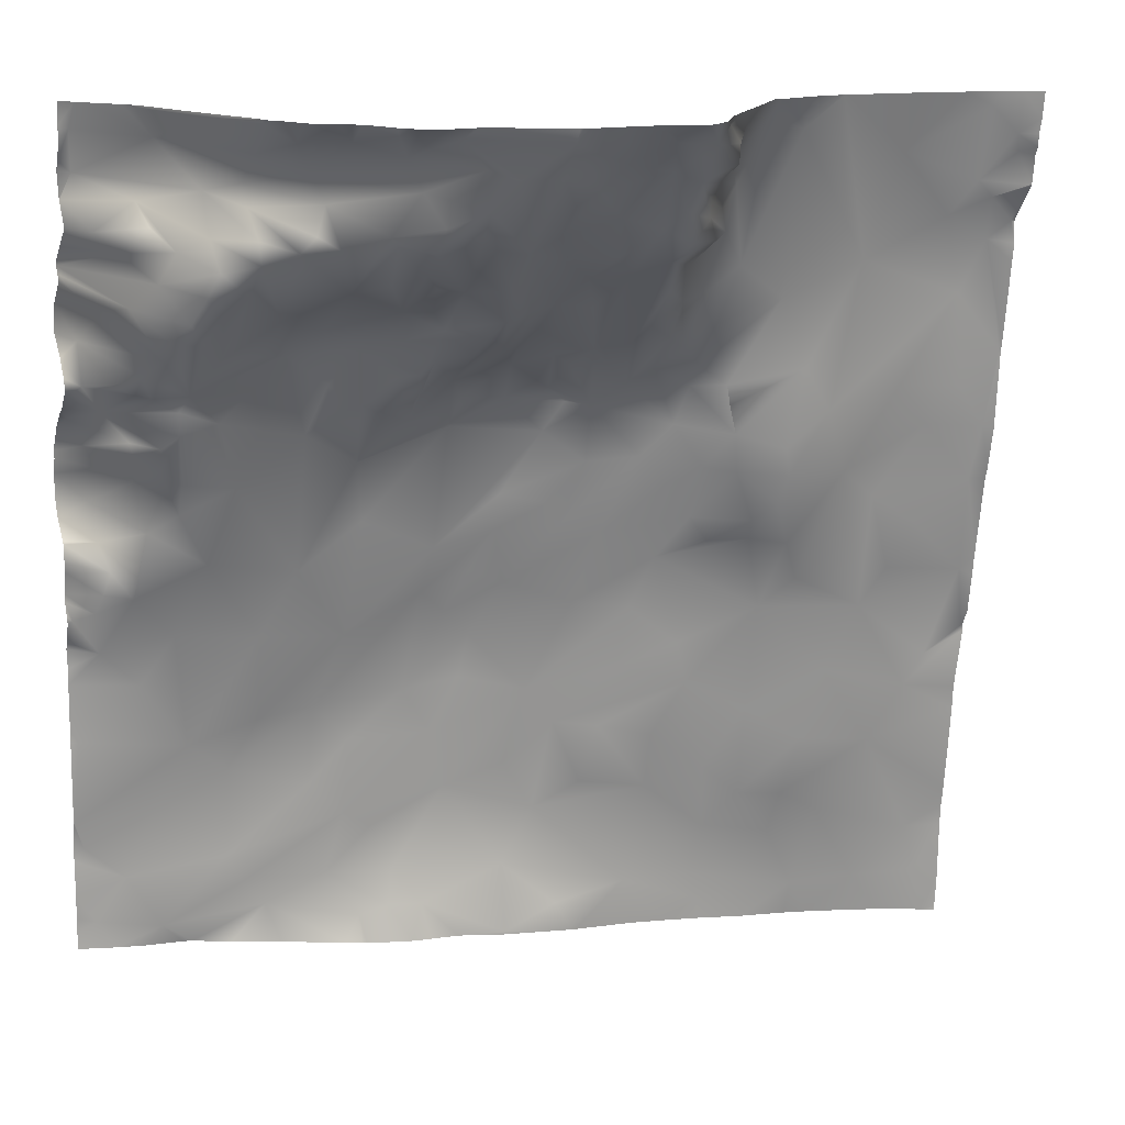
<metadata>
{"format":"obj","ext":"obj","renderer":"f3d","projection":"perspective","resolution":1024,"background":"white","views":[{"elev":15.5,"azim":160.8,"up":"+Z"}]}
</metadata>
<code>
o lod_0_851_Cube
v 360.8 -3.461 957.5
v 372 -5.577 955.5
v 350.8 -0.1569 955.9
v 347.9 1.399 957.5
v 354.2 -1.897 961
v 344.1 1.655 957.2
v 347 0.3621 961.5
v 363.5 -3.143 960.5
v 349.3 -0.04194 966.6
v 352.4 -0.1779 968.4
v 341.4 1.808 971
v 334.9 2.328 961
v 335 4.091 953.5
v 327.5 5.269 953.3
v 329.3 4.819 956.5
v 321.5 5.936 958.6
v 331.5 3.238 967.8
v 312.9 6.957 955.7
v 314 7.025 958.9
v 302.3 9.35 957.1
v 319.6 7.314 970.3
v 295.4 10.85 957.6
v 305.4 9.393 963.9
v 300.4 11.3 966.6
v 312.9 8.02 965
v 304.9 11.67 969.1
v 309.6 10.47 969.3
v 313.5 9.649 972.6
v 303.2 13.02 975.9
v 309.1 11.1 979.4
v 319.7 9.497 977
v 295.4 13.78 975.2
v 316.2 11.06 983.3
v 325.3 7.549 978.1
v 326.6 5.539 971
v 329.9 5.566 978.5
v 335 3.467 973.5
v 332.9 4.96 982.4
v 323.5 9.081 985.1
v 317.4 11.37 988
v 343.1 2.497 977.8
v 322.6 9.857 992.1
v 309 13.83 992
v 320.3 11.81 998.1
v 328.5 8.388 993
v 340.2 3.888 984.3
v 339.2 4.608 989.2
v 346 2.053 982.8
v 351.7 0.2941 977.1
v 342 4.922 992.3
v 356.1 -1.167 971.9
v 336 7.036 995.4
v 365 -3.603 963.7
v 355.5 0.1081 981.3
v 364.7 -2.937 974.1
v 344.6 5.065 994.6
v 361.5 -0.6909 980.2
v 339.7 6.953 997.2
v 352.7 3.058 989.9
v 337.4 8.577 1002
v 343.7 7.027 1000
v 361.6 1.382 990.2
v 330.8 10.2 1002
v 369 -2.631 977.3
v 326.6 11.28 1001
v 332.1 10.62 1005
v 337.1 9.657 1006
v 328.5 12.57 1009
v 322.9 14.05 1010
v 333 11.72 1013
v 328.7 14.69 1016
v 320 14.74 1007
v 317.3 14.23 1003
v 316.9 16.77 1009
v 319.8 15.68 1013
v 315.3 14.55 1000
v 311 15.73 1000
v 311.3 17.16 1003
v 313.1 17.28 1008
v 308.9 18.49 1005
v 307.3 17.34 999.9
v 308.1 19.7 1008
v 314 18.87 1013
v 308.7 20.15 1011
v 301.7 19.43 1008
v 304.2 20.77 1015
v 305.3 15.39 995.3
v 298 16.12 991.7
v 301.6 15.14 984.4
v 291.7 15.05 981.6
v 289.7 15.91 985.3
v 286.7 18.52 990.2
v 287.5 19.38 995.7
v 295.6 17.94 996.3
v 298.1 19.13 1005
v 293.5 19.78 1002
v 287.8 21.33 1006
v 292.7 20.42 1013
v 296.5 21.43 1017
v 290 22.48 1017
v 290.8 22.91 1027
v 287.2 22.79 1012
v 286.2 23.74 1021
v 289.8 12.96 963.8
v 288.5 12.94 958.4
v 288 29.11 1044
v 290.6 28.47 1047
v 287.4 28.32 1042
v 290.6 26.09 1039
v 298.9 25.8 1042
v 292.9 24.09 1035
v 289.3 26.69 1037
v 301.6 22.46 1031
v 288.5 24.36 1033
v 307 20.76 1020
v 286.3 25.32 1035
v 379.1 -7.165 956.3
v 375.8 -6.068 961.6
v 380.1 -6.959 965.2
v 372.5 -4.857 969.5
v 381.1 -6.222 968.6
v 380.4 -5.241 978.1
v 373.9 -2.733 984.8
v 370.5 -0.02893 990.7
v 378 -3.524 988.5
v 367.4 3.584 999.3
v 374.7 0.1161 995.2
v 379.5 0.9271 1023
v 379.8 4.369 1019
v 377.5 1.788 1016
v 377.5 8.283 1020
v 380.5 -2.326 1015
v 375.4 9.787 1019
v 375.1 12.92 1022
v 373.6 9.143 1019
v 373.5 15.65 1024
v 370.2 11.56 1019
v 371.3 11.09 1017
v 377.9 7.524 1028
v 376.2 12.97 1029
v 380.1 4.853 1029
v 373.2 17.95 1026
v 371.5 19.94 1028
v 369.7 18.31 1025
v 373.6 15.58 1031
v 368 18.8 1028
v 370.2 21.99 1031
v 367.1 13.56 1023
v 366.2 22.58 1031
v 369 22.97 1033
v 360.5 12.64 1023
v 361.8 16.48 1027
v 365.6 25.32 1034
v 372.3 18.51 1035
v 369.4 20.1 1036
v 376.7 11.63 1034
v 374.4 16.09 1037
v 379 11.07 1036
v 375 12.65 1039
v 381.2 5.331 1039
v 380.1 6.167 1041
v 369.4 17.22 1040
v 380.4 7.545 1046
v 365.7 25.31 1037
v 373.4 14.01 1045
v 362.3 27.42 1035
v 366 21.88 1039
v 366.4 21.01 1041
v 360.9 28.65 1037
v 359.8 27.47 1040
v 358.9 29.87 1036
v 356.4 23.07 1031
v 355.2 33.73 1038
v 357.4 16.05 1026
v 354.4 33.31 1037
v 350.9 21.96 1028
v 354 29.4 1032
v 351.8 33.83 1034
v 351.4 36.43 1036
v 351.3 38.54 1039
v 350 31.29 1032
v 352.8 36.33 1042
v 347.8 38.87 1038
v 346.4 28.35 1031
v 347.9 41.64 1041
v 348.3 23.84 1028
v 345.5 35.62 1036
v 346.6 22.02 1026
v 353.6 15.8 1023
v 342.8 32.06 1032
v 356.2 12.51 1020
v 342.5 29.54 1028
v 341.9 34.35 1035
v 339.5 27.47 1028
v 343.5 26.34 1026
v 340.7 23 1025
v 344.1 23.26 1024
v 347 20.09 1023
v 343.9 15.74 1020
v 338.1 17.14 1021
v 348.2 18.86 1021
v 347.9 15.13 1018
v 351.1 17.02 1021
v 353.2 14.02 1018
v 351.5 13.97 1017
v 347.1 10.21 1015
v 352.2 8.186 1010
v 355.8 11.01 1016
v 358 9.68 1014
v 342.7 9.767 1014
v 366.9 9.575 1016
v 341.9 11.88 1017
v 370.9 9.759 1015
v 337.2 12.05 1017
v 372.6 8.034 1013
v 375.3 5.372 1013
v 378.7 -3.521 1011
v 351.4 6.361 1003
v 357.9 3.897 997.7
v 364.9 7.369 1008
v 370.5 7.596 1009
v 370.6 5.647 1005
v 372.4 5.563 1010
v 373.6 3.742 1003
v 375.1 5.495 1012
v 374.3 0.4571 1008
v 377.4 -1.107 1009
v 378.3 -4.652 1005
v 377.9 -2.009 1001
v 374.2 1.956 999.6
v 377.1 1.006 998.7
v 377.8 -0.01292 996
v 378.7 -0.6079 993.8
v 380.8 -2.756 992.6
v 374.9 13.53 1048
v 370.3 22.24 1048
v 365.5 23.93 1045
v 366.1 29.81 1048
v 361.1 27.25 1043
v 362.9 29.62 1046
v 361.9 35.1 1048
v 358.8 34.19 1047
v 354.4 36.92 1045
v 356 40.01 1048
v 348.3 41.75 1044
v 345.7 43.63 1044
v 350.5 42.14 1047
v 341.6 43.63 1044
v 341.2 45.47 1047
v 335.5 43.56 1045
v 337.2 40.84 1042
v 331.4 45.15 1047
v 339.8 41.43 1041
v 339.5 36.53 1037
v 329.9 40.86 1043
v 333.8 37.28 1039
v 337.8 33.54 1035
v 337.2 28.38 1029
v 332.9 34.65 1035
v 335.3 32.62 1033
v 329.7 37.65 1038
v 330 30.08 1032
v 332.1 25.11 1028
v 330.2 19.87 1023
v 335.4 22.45 1023
v 335.7 18 1020
v 333.4 14.64 1018
v 332.7 19.66 1021
v 331.5 14.68 1017
v 325.4 16.26 1018
v 327.6 23.5 1024
v 322.7 17.36 1020
v 327.9 35.15 1034
v 325.9 24.91 1026
v 326.6 31.89 1031
v 323.6 24.11 1024
v 324.1 28.79 1029
v 324.2 29.41 1033
v 326.3 37.05 1036
v 321.9 23.15 1027
v 322.4 32.93 1036
v 320.9 20.83 1023
v 319.2 22.58 1029
v 322 25.56 1032
v 320.1 26.99 1034
v 317.9 24.53 1035
v 318.3 19.22 1020
v 315.4 22.74 1031
v 318.6 17.24 1018
v 315.1 18.93 1018
v 314.9 19.17 1016
v 310.2 21.62 1027
v 310.2 26.06 1045
v 314.5 27.2 1046
v 317.4 25.97 1040
v 320.3 34.93 1047
v 319.1 28.77 1043
v 324 40.12 1047
v 322.5 38.91 1046
v 327 44.72 1046
v 322.5 38.58 1044
v 327.5 41.55 1042
v 321.6 32.19 1041
v 327.9 39.4 1039
v 319.4 27.34 1038
v 323.8 35.06 1038
v 322.7 32.43 1039
v 381.2 6.493 1046
v 381.2 7.121 1048
v 379.9 8.817 1048
v 381.2 6.657 1045
v 381.2 5.28 1039
v 381.2 5.256 1039
v 381.2 5.236 1039
v 381.2 5.238 1039
v 381.2 4.468 1041
v 381.2 5.607 1042
v 376 12.53 1048
v 375 13.49 1048
v 374.9 13.57 1048
v 374.7 13.82 1048
v 378.7 9.921 1048
v 370.6 21.65 1048
v 366.9 28.39 1048
v 366.3 29.52 1048
v 366 30.63 1048
v 360.6 36 1048
v 359.5 36.7 1048
v 358.6 37.14 1048
v 356.4 40.68 1048
v 355.6 41.72 1048
v 364.8 31.73 1048
v 363.4 34.02 1048
v 362 35.8 1048
v 354.6 42.26 1048
v 342.2 45.66 1048
v 341 46.07 1048
v 350.1 42.93 1048
v 349.5 42.93 1048
v 340.3 46.58 1048
v 336.7 46.49 1048
v 333.4 46.5 1048
v 332.1 47.05 1048
v 352.2 43.17 1048
v 325.1 42.85 1048
v 324.3 41.37 1048
v 322.2 38.57 1048
v 329.1 47.41 1048
v 328.6 47.44 1048
v 326.4 45.24 1048
v 313.6 28.73 1048
v 309.9 27.57 1048
v 306.8 27.18 1048
v 320 35.89 1048
v 317.8 32.94 1048
v 314.6 28.76 1048
v 306.4 27.19 1048
v 306.2 27.21 1048
v 298.6 27.73 1048
v 293.5 28.49 1048
v 289.9 28.95 1048
v 287.8 29.81 1048
v 285.9 30.72 1048
v 285.9 30.32 1046
v 285.9 29.82 1044
v 285.9 29.28 1042
v 285.9 29.73 1043
v 285.9 28.82 1039
v 285.9 28.83 1039
v 285.9 28.82 1039
v 285.9 28.58 1039
v 285.9 25.53 1035
v 381.2 7.72 1036
v 381.2 4.039 1034
v 381.2 1.79 1032
v 381.2 1.177 1031
v 381.2 2.208 1030
v 381.2 1.833 1031
v 381.2 -1.006 1027
v 381.2 -1.174 1027
v 381.2 0.8124 1022
v 381.2 -2.272 1024
v 381.2 -1.258 1027
v 381.2 2.455 1020
v 381.2 0.4003 1016
v 381.2 1.961 1018
v 381.2 3.053 1019
v 381.2 -4.279 1013
v 381.2 -1.849 1015
v 381.2 -6.881 1010
v 381.2 -6.66 1010
v 381.2 -7.576 1008
v 381.2 -7.581 1005
v 381.2 -6.536 1003
v 381.2 -3.685 1001
v 381.2 -3.413 1001
v 381.2 -3.296 998.9
v 381.2 -4.538 995.3
v 381.2 -3.396 997.9
v 381.2 -4.715 986.8
v 381.2 -5.031 989
v 381.2 -4.502 989.9
v 381.2 -4.943 984.9
v 381.2 -4.269 994.4
v 381.2 -3.559 993
v 381.2 -3.175 992.3
v 285.9 25.67 1032
v 285.9 25.5 1035
v 285.9 23.94 1021
v 285.9 25.36 1030
v 285.9 23.79 1021
v 285.9 23.81 1021
v 285.9 23.82 1021
v 285.9 22.98 1012
v 285.9 23.75 1020
v 285.9 21.96 1007
v 285.9 21.49 1006
v 285.9 19.84 997.3
v 285.9 19.47 994.9
v 285.9 18.71 990.6
v 285.9 17.79 988.2
v 285.9 17.73 988.9
v 285.9 16.19 981.1
v 381.2 -6.247 968.5
v 381.2 -6.246 968.6
v 381.2 -5.475 977.8
v 381.2 -5.478 978.2
v 381.2 -6.261 968.4
v 381.2 -6.249 968.5
v 381.2 -7.235 964.6
v 381.2 -5.386 979.4
v 381.2 -7.222 963.7
v 381.2 -7.523 956.8
v 381.2 -7.287 959.5
v 381.2 -7.671 955.1
v 381.2 -7.659 953.1
v 380.8 -7.553 953.1
v 377.1 -6.716 953.1
v 373.8 -6.185 953.1
v 369.7 -5.958 953.1
v 368.7 -5.823 953.1
v 364.7 -3.993 953.1
v 360.7 -2.851 953.1
v 359.3 -2.272 953.1
v 352.6 0.5018 953.1
v 350.9 0.9658 953.1
v 350.4 1.348 953.1
v 345.3 2.444 953.1
v 343.3 2.555 953.1
v 340.1 2.677 953.1
v 335 4.069 953.1
v 327.8 5.217 953.1
v 327 5.283 953.1
v 320.3 5.639 953.1
v 316.4 6.22 953.1
v 312.6 6.854 953.1
v 307.8 7.903 953.1
v 302.7 8.598 953.1
v 285.9 15.26 972.5
v 285.9 15.98 978.4
v 285.9 14.7 968.4
v 285.9 14.3 966.3
v 285.9 13.94 957.2
v 285.9 14.12 963.9
v 292.2 11.14 953.1
v 289.1 12.19 953.1
v 294.7 10.43 953.1
v 300.2 9.117 953.1
v 287.5 12.89 953.1
v 285.9 13.65 953.1
v 285.9 13.62 953.7
f 1 441 442
f 2 439 440
f 2 441 1
f 1 444 445
f 445 3 1
f 3 447 4
f 5 1 3
f 5 3 4
f 448 6 4
f 6 449 450
f 5 4 7
f 7 4 6
f 8 1 5
f 2 1 8
f 9 5 7
f 8 5 10
f 10 5 9
f 9 7 11
f 10 9 11
f 7 6 12
f 11 7 12
f 450 13 6
f 12 6 13
f 13 452 14
f 14 452 453
f 15 13 14
f 13 15 12
f 15 14 16
f 12 15 16
f 453 16 14
f 17 12 16
f 11 12 17
f 16 455 18
f 18 455 456
f 16 18 19
f 18 457 20
f 19 18 20
f 20 457 458
f 21 16 19
f 17 16 21
f 20 468 22
f 22 468 467
f 23 19 20
f 20 22 24
f 23 20 24
f 25 19 23
f 21 19 25
f 26 23 24
f 25 23 27
f 27 23 26
f 28 25 27
f 21 25 28
f 29 27 26
f 30 28 27
f 30 27 29
f 31 21 28
f 29 26 32
f 26 24 32
f 31 28 33
f 33 28 30
f 34 21 31
f 34 31 33
f 34 35 21
f 17 21 35
f 36 35 34
f 36 17 35
f 33 36 34
f 37 17 36
f 11 17 37
f 38 37 36
f 11 37 38
f 39 36 33
f 38 36 39
f 39 33 40
f 41 11 38
f 10 11 41
f 42 39 40
f 38 39 42
f 40 33 43
f 43 33 30
f 42 40 44
f 44 40 43
f 45 38 42
f 45 42 44
f 46 41 38
f 47 46 38
f 47 38 45
f 48 41 46
f 48 46 47
f 49 41 48
f 49 10 41
f 48 47 50
f 49 51 10
f 50 47 52
f 52 47 45
f 51 53 10
f 53 8 10
f 2 8 53
f 54 51 49
f 54 49 48
f 55 53 51
f 55 51 54
f 56 54 48
f 56 48 50
f 57 55 54
f 56 50 58
f 58 50 52
f 59 54 56
f 59 57 54
f 56 58 60
f 60 58 52
f 61 59 56
f 61 56 60
f 62 57 59
f 60 52 63
f 64 57 62
f 57 64 55
f 63 52 65
f 52 45 65
f 65 45 44
f 60 63 66
f 67 60 66
f 61 60 67
f 66 63 68
f 67 66 68
f 69 63 65
f 68 63 69
f 70 67 68
f 70 61 67
f 71 68 69
f 70 68 71
f 69 65 72
f 72 65 73
f 65 44 73
f 69 72 74
f 72 73 74
f 69 74 75
f 71 69 75
f 44 76 73
f 76 44 77
f 73 76 78
f 78 76 77
f 77 44 43
f 73 78 79
f 74 73 79
f 78 77 80
f 79 78 80
f 77 81 80
f 77 43 81
f 79 80 82
f 82 80 81
f 74 79 83
f 75 74 83
f 79 82 84
f 83 79 84
f 82 81 85
f 84 82 86
f 86 82 85
f 81 43 87
f 81 87 85
f 43 88 87
f 85 87 88
f 43 89 88
f 43 30 89
f 30 29 89
f 89 29 32
f 88 89 90
f 89 32 90
f 88 90 91
f 90 460 423
f 91 421 422
f 92 422 420
f 93 91 92
f 92 419 93
f 88 91 93
f 94 88 93
f 88 94 95
f 85 88 95
f 94 93 96
f 95 94 96
f 97 96 93
f 95 96 97
f 85 95 98
f 98 95 97
f 99 85 98
f 99 86 85
f 99 98 100
f 86 99 101
f 101 99 100
f 100 98 102
f 98 97 102
f 100 102 103
f 101 100 103
f 102 416 414
f 102 415 103
f 97 418 417
f 97 417 416
f 93 419 418
f 103 415 411
f 103 411 412
f 32 459 460
f 32 461 459
f 104 461 32
f 32 24 104
f 24 22 104
f 104 22 105
f 104 464 462
f 22 465 105
f 105 463 464
f 105 465 466
f 469 471 463
f 106 365 364
f 106 367 365
f 108 367 106
f 106 109 108
f 107 109 106
f 108 369 366
f 109 369 108
f 110 109 107
f 110 111 109
f 112 368 109
f 109 111 112
f 110 113 111
f 111 114 112
f 113 101 111
f 111 101 114
f 113 86 101
f 114 101 103
f 115 86 113
f 115 84 86
f 115 83 84
f 114 409 410
f 103 413 409
f 112 114 116
f 112 371 370
f 114 410 407
f 116 407 408
f 116 372 371
f 118 117 2
f 118 2 53
f 120 118 53
f 119 118 120
f 55 120 53
f 64 120 55
f 121 119 120
f 64 121 120
f 428 119 121
f 122 121 64
f 123 122 64
f 123 64 124
f 124 64 62
f 125 123 124
f 125 403 123
f 126 124 62
f 127 124 126
f 127 125 124
f 129 386 130
f 128 129 131
f 131 129 133
f 129 130 133
f 131 133 134
f 128 131 134
f 133 130 135
f 133 135 134
f 136 128 134
f 134 135 137
f 134 137 136
f 135 130 138
f 135 138 137
f 128 136 139
f 139 136 140
f 379 139 141
f 141 139 140
f 140 136 142
f 136 137 142
f 140 142 143
f 142 137 144
f 143 142 144
f 145 140 143
f 143 144 146
f 145 143 147
f 143 146 147
f 146 144 148
f 144 137 148
f 147 146 149
f 146 148 149
f 150 145 147
f 150 147 149
f 148 137 151
f 149 148 152
f 148 151 152
f 150 149 153
f 149 152 153
f 154 145 150
f 155 150 153
f 154 150 155
f 156 145 154
f 156 376 145
f 157 156 154
f 374 156 158
f 157 158 156
f 157 154 159
f 159 158 157
f 159 154 155
f 160 158 159
f 160 373 158
f 160 159 161
f 161 159 162
f 159 155 162
f 162 155 164
f 164 155 153
f 161 162 165
f 163 161 165
f 164 153 166
f 166 153 152
f 162 164 167
f 167 164 166
f 168 162 167
f 165 162 168
f 167 166 169
f 168 167 170
f 167 169 170
f 169 166 171
f 169 171 170
f 166 172 171
f 166 152 172
f 170 171 173
f 171 172 173
f 152 174 172
f 152 151 174
f 173 172 175
f 172 174 176
f 175 172 177
f 172 176 177
f 175 177 178
f 177 176 178
f 173 175 179
f 175 178 179
f 173 179 180
f 178 176 181
f 182 173 180
f 170 173 182
f 180 179 183
f 179 178 184
f 179 184 183
f 178 181 184
f 185 180 183
f 182 180 185
f 181 186 184
f 176 186 181
f 183 184 187
f 183 187 185
f 176 188 186
f 184 186 188
f 174 189 176
f 176 189 188
f 174 151 189
f 187 184 190
f 151 191 189
f 184 192 190
f 184 188 192
f 187 190 193
f 185 187 193
f 190 192 194
f 190 194 193
f 192 188 195
f 192 196 194
f 192 195 196
f 195 188 197
f 195 197 196
f 188 198 197
f 197 199 196
f 198 199 197
f 196 200 194
f 199 200 196
f 188 201 198
f 189 201 188
f 201 202 198
f 203 201 189
f 203 202 201
f 189 204 203
f 189 191 204
f 203 205 202
f 204 205 203
f 202 206 198
f 205 206 202
f 198 206 199
f 204 207 205
f 205 207 206
f 191 208 204
f 208 207 204
f 209 208 191
f 209 207 208
f 151 209 191
f 206 207 210
f 206 210 199
f 151 211 209
f 137 211 151
f 137 138 211
f 199 210 212
f 199 212 200
f 138 213 211
f 130 213 138
f 200 212 214
f 212 210 214
f 213 130 215
f 210 70 214
f 130 216 215
f 132 216 130
f 210 61 70
f 132 217 216
f 210 218 61
f 207 218 210
f 218 59 61
f 388 217 132
f 219 59 218
f 207 219 218
f 219 62 59
f 209 219 207
f 126 62 219
f 220 219 209
f 220 126 219
f 220 209 211
f 211 221 220
f 213 221 211
f 222 126 220
f 221 222 220
f 213 223 221
f 223 222 221
f 215 223 213
f 224 126 222
f 225 223 215
f 216 225 215
f 216 217 225
f 226 222 223
f 225 226 223
f 226 224 222
f 217 227 225
f 227 226 225
f 227 228 226
f 228 224 226
f 224 127 126
f 228 229 224
f 228 394 229
f 224 230 127
f 224 229 230
f 230 231 127
f 229 231 230
f 231 232 127
f 232 233 127
f 233 125 127
f 234 125 233
f 235 165 236
f 236 321 235
f 236 165 237
f 165 168 237
f 236 237 238
f 237 168 239
f 239 168 170
f 239 170 182
f 238 237 240
f 240 237 239
f 241 240 242
f 240 239 242
f 242 239 243
f 239 182 243
f 242 243 244
f 243 182 245
f 182 185 245
f 244 335 331
f 245 185 246
f 246 185 193
f 247 243 245
f 245 246 247
f 246 193 248
f 247 246 249
f 249 246 248
f 249 251 250
f 248 251 249
f 248 253 251
f 248 254 253
f 253 254 251
f 248 193 254
f 250 251 255
f 250 255 252
f 251 254 256
f 251 256 255
f 193 257 254
f 254 257 256
f 193 258 257
f 193 194 258
f 194 200 258
f 256 257 259
f 257 258 260
f 257 260 259
f 256 259 261
f 255 256 261
f 259 260 262
f 259 262 261
f 258 263 260
f 260 263 262
f 258 264 263
f 262 263 264
f 258 200 265
f 258 265 264
f 200 266 265
f 200 214 266
f 265 266 267
f 266 214 267
f 265 268 264
f 265 267 268
f 267 214 269
f 214 70 269
f 269 70 71
f 267 269 71
f 268 267 71
f 268 71 264
f 264 71 270
f 270 71 75
f 264 270 271
f 264 271 262
f 272 270 75
f 262 271 273
f 261 262 273
f 271 270 274
f 273 271 275
f 275 271 274
f 274 270 276
f 276 270 272
f 274 277 275
f 277 274 276
f 273 275 278
f 278 275 277
f 261 273 279
f 277 276 280
f 279 273 281
f 281 273 278
f 276 282 280
f 276 272 282
f 277 280 283
f 280 282 283
f 278 277 284
f 284 277 283
f 278 284 285
f 281 278 285
f 285 284 286
f 281 285 286
f 284 283 286
f 283 282 287
f 282 272 287
f 286 283 288
f 283 287 288
f 272 289 287
f 272 75 289
f 289 75 83
f 287 289 290
f 290 289 83
f 290 83 291
f 291 83 115
f 290 291 115
f 287 290 292
f 292 290 115
f 288 287 292
f 113 292 115
f 293 292 113
f 293 288 292
f 293 357 353
f 294 288 293
f 293 353 352
f 295 288 294
f 295 286 288
f 296 297 294
f 297 295 294
f 299 297 296
f 298 299 296
f 300 345 350
f 298 300 299
f 252 255 300
f 300 301 299
f 299 301 297
f 255 302 300
f 300 302 301
f 301 303 297
f 301 302 303
f 303 295 297
f 255 304 302
f 255 261 304
f 304 261 279
f 303 305 295
f 305 286 295
f 304 279 306
f 304 306 302
f 306 279 281
f 306 281 286
f 306 286 305
f 302 307 303
f 307 305 303
f 302 306 307
f 307 306 305
f 435 437 117
f 361 360 107
f 329 328 242
f 346 345 298
f 404 234 233
f 392 393 228
f 315 161 316
f 339 338 247
f 347 296 354
f 351 294 293
f 447 448 4
f 364 362 106
f 348 300 349
f 334 333 241
f 340 337 249
f 423 421 90
f 350 349 300
f 318 165 235
f 405 406 234
f 408 372 116
f 327 241 242
f 376 140 145
f 313 312 160
f 384 387 129
f 469 470 471
f 355 296 294
f 329 244 330
f 314 313 160
f 362 107 106
f 396 229 395
f 427 426 122
f 341 249 250
f 431 123 403
f 342 250 252
f 315 314 160
f 426 121 122
f 357 110 358
f 382 381 128
f 392 227 391
f 433 435 117
f 402 234 406
f 430 432 119
f 443 444 1
f 317 316 161
f 328 327 242
f 438 439 2
f 431 427 122
f 377 379 141
f 425 424 121
f 320 319 235
f 401 400 125
f 321 320 235
f 399 231 397
f 429 428 121
f 396 397 231
f 339 249 336
f 434 117 118
f 383 382 128
f 343 342 252
f 412 413 103
f 378 141 140
f 310 308 163
f 347 346 298
f 331 330 244
f 394 395 229
f 352 351 293
f 344 243 247
f 391 217 390
f 317 163 311
f 373 374 158
f 332 238 240
f 333 240 241
f 359 358 110
f 383 139 380
f 442 443 1
f 389 388 132
f 348 343 252
f 338 344 247
f 319 318 235
f 326 325 238
f 308 311 163
f 360 110 107
f 399 398 232
f 432 118 119
f 398 233 232
f 381 129 128
f 322 163 165
f 325 324 238
f 356 355 294
f 438 117 437
f 337 336 249
f 386 385 130
f 424 429 121
f 385 132 130
f 402 401 125
f 324 236 238
f 2 440 441
f 445 446 3
f 3 446 447
f 448 449 6
f 450 451 13
f 13 451 452
f 453 454 16
f 16 454 455
f 18 456 457
f 20 458 468
f 90 32 460
f 91 90 421
f 92 91 422
f 92 420 419
f 102 97 416
f 102 414 415
f 97 93 418
f 104 462 461
f 104 105 464
f 22 467 465
f 463 105 469
f 105 466 469
f 108 366 367
f 109 368 369
f 112 370 368
f 114 103 409
f 112 116 371
f 116 114 407
f 428 430 119
f 125 400 403
f 129 387 386
f 379 380 139
f 156 375 376
f 374 375 156
f 160 312 373
f 388 390 217
f 228 393 394
f 236 323 321
f 244 243 335
f 293 113 357
f 300 298 345
f 435 436 437
f 404 405 234
f 315 160 161
f 347 298 296
f 351 356 294
f 364 363 362
f 348 252 300
f 318 322 165
f 327 334 241
f 376 378 140
f 355 354 296
f 329 242 244
f 362 361 107
f 396 231 229
f 341 340 249
f 431 122 123
f 342 341 250
f 426 425 121
f 357 113 110
f 392 228 227
f 402 125 234
f 399 232 231
f 339 247 249
f 434 433 117
f 378 377 141
f 310 309 308
f 344 335 243
f 391 227 217
f 317 161 163
f 332 326 238
f 333 332 240
f 383 128 139
f 360 359 110
f 432 434 118
f 398 404 233
f 381 384 129
f 322 310 163
f 438 2 117
f 385 389 132
f 324 323 236

</code>
